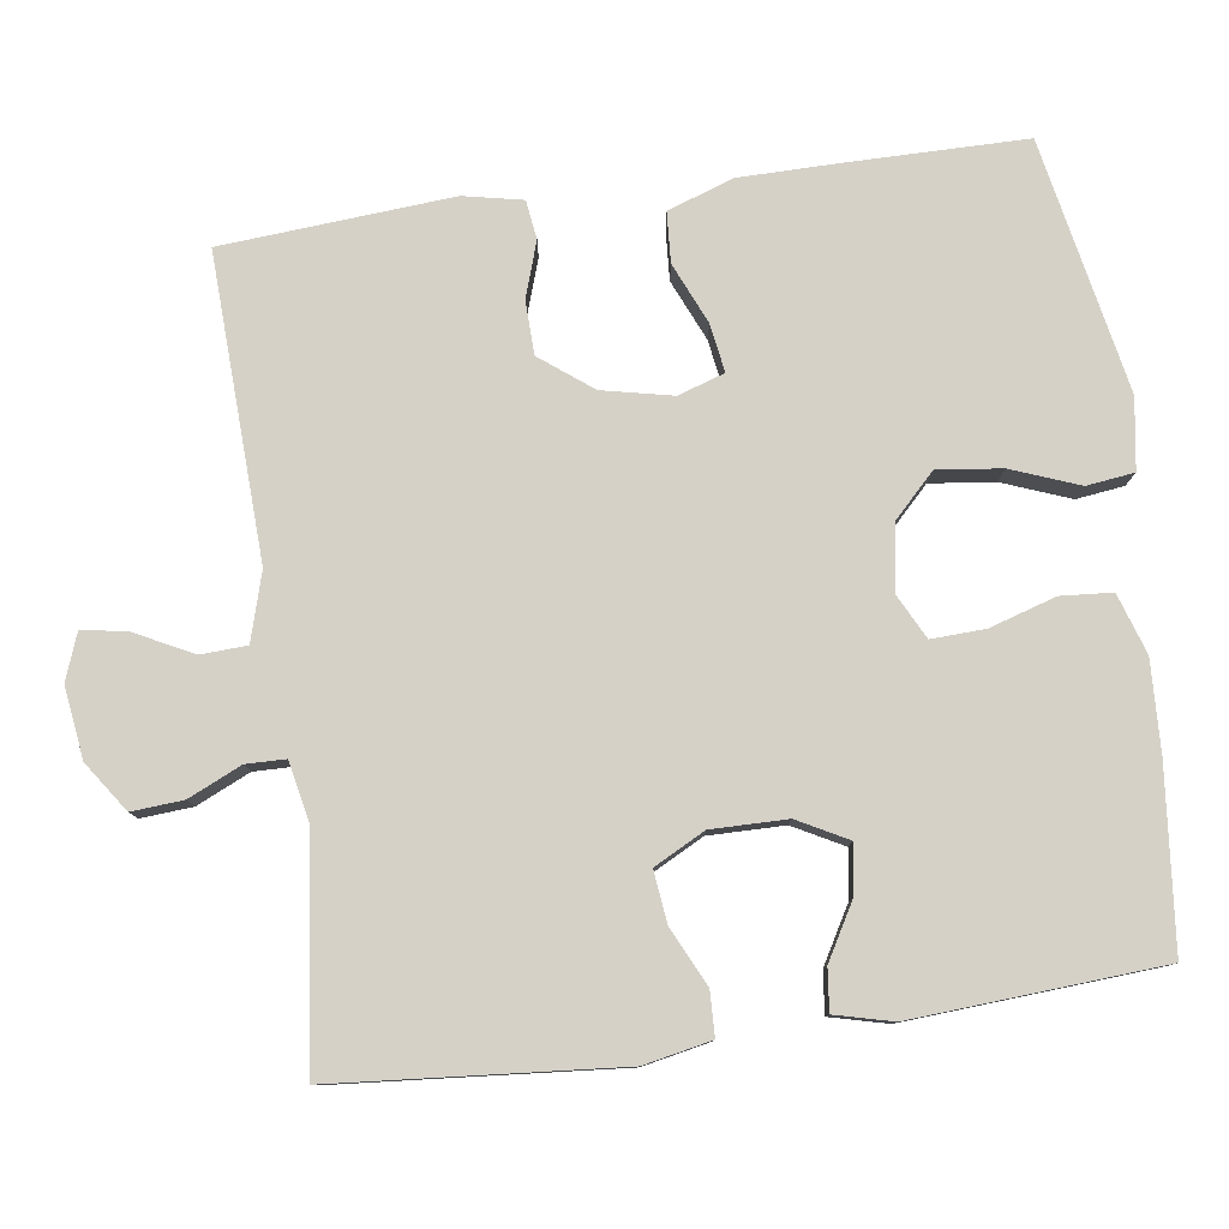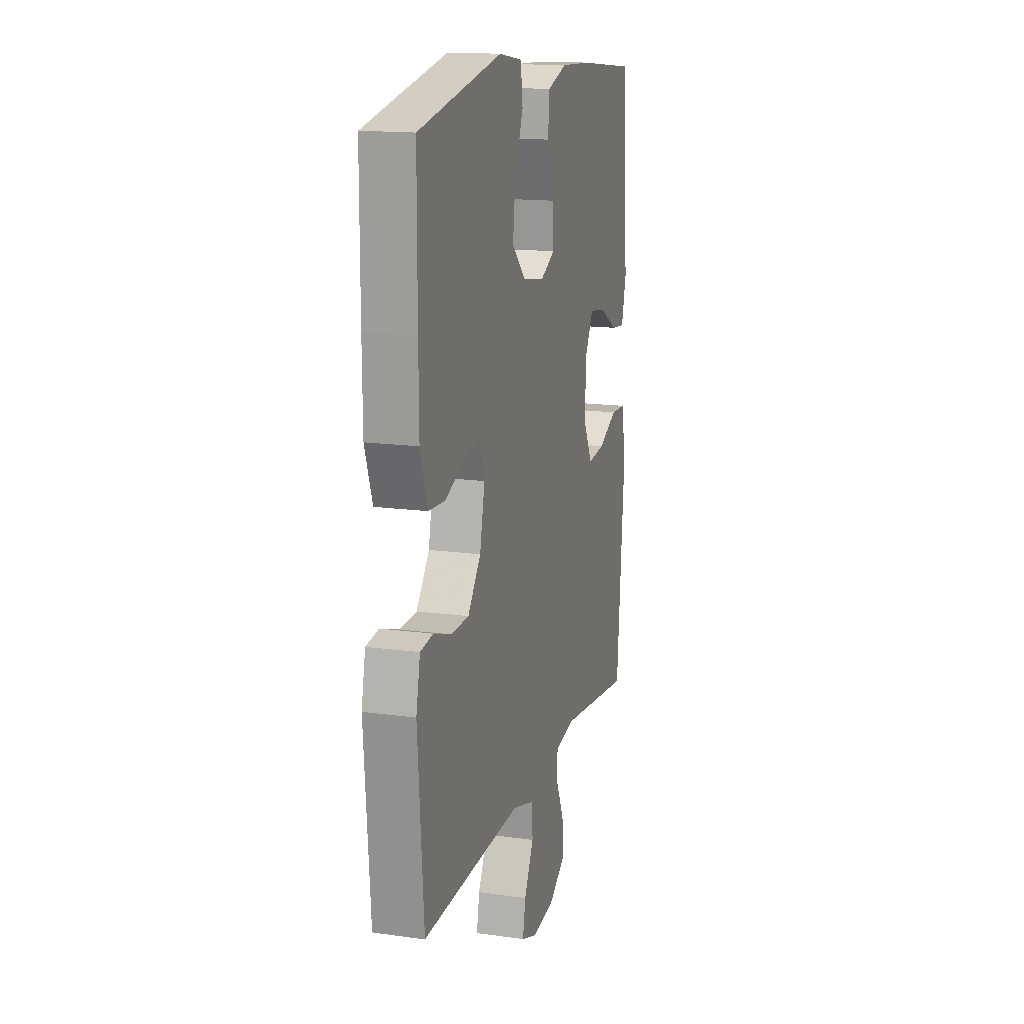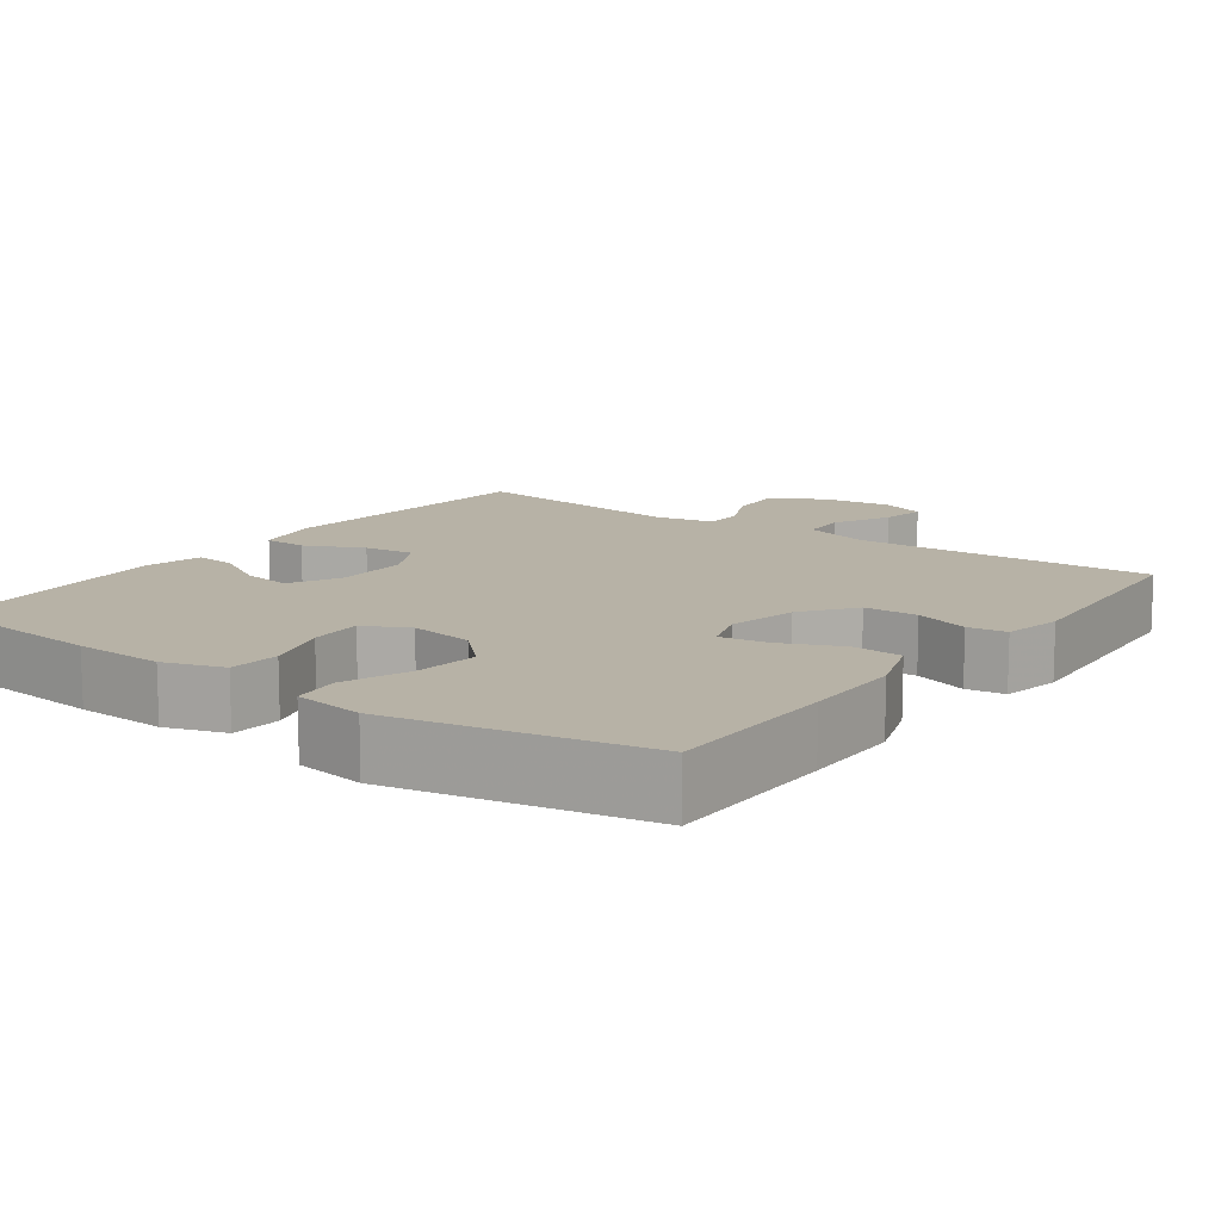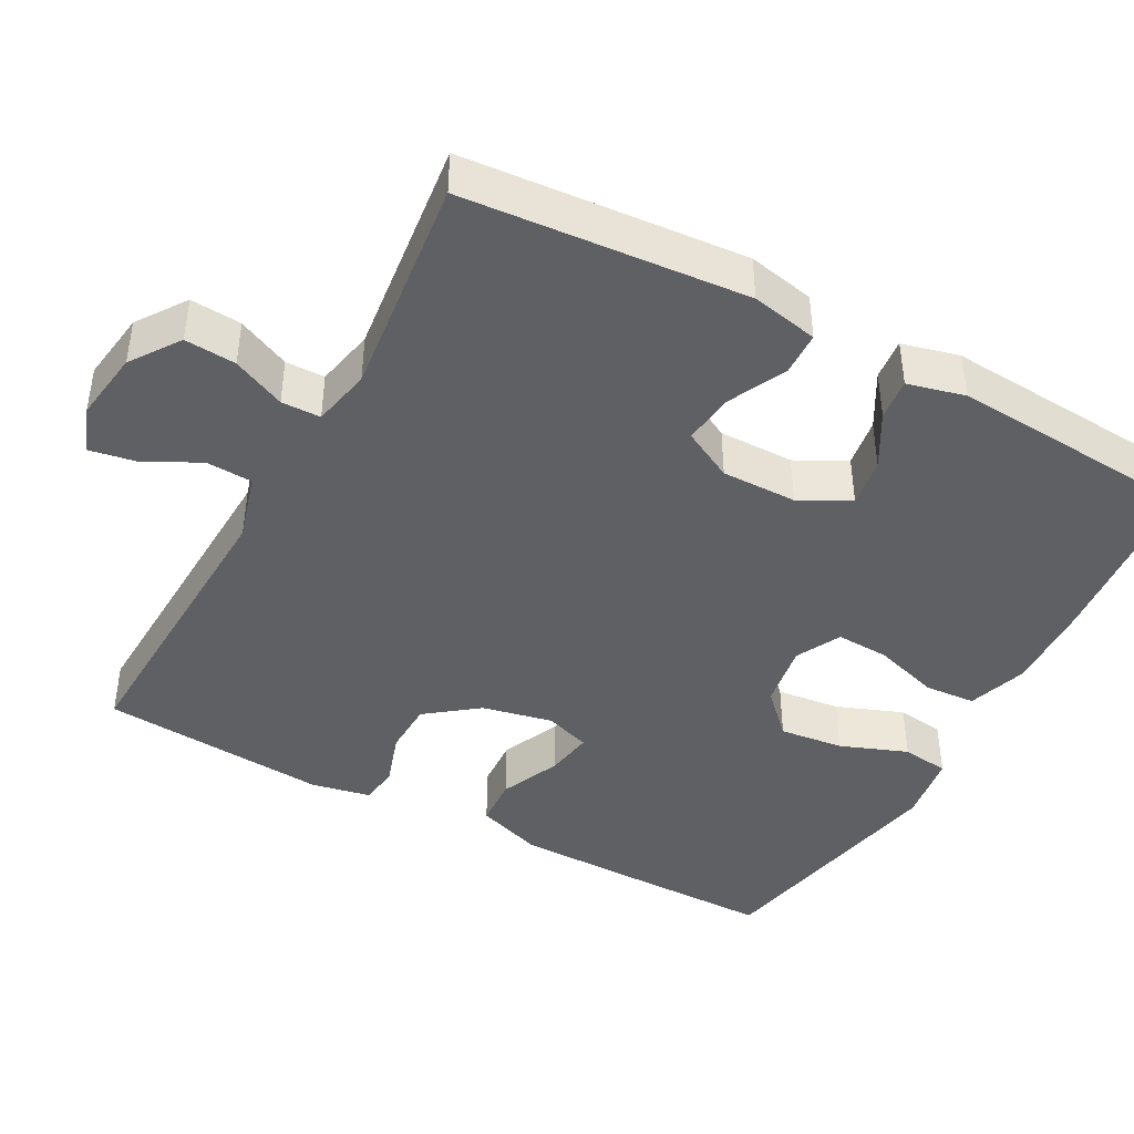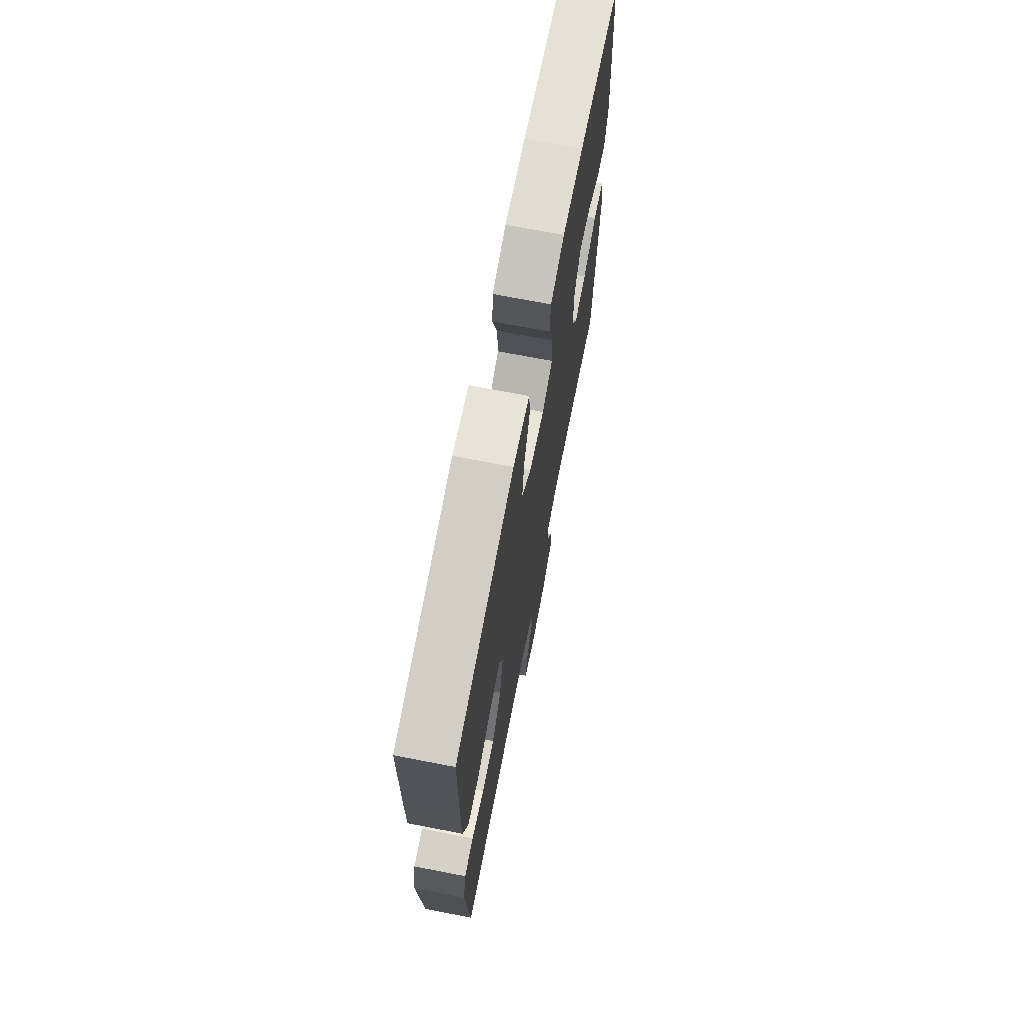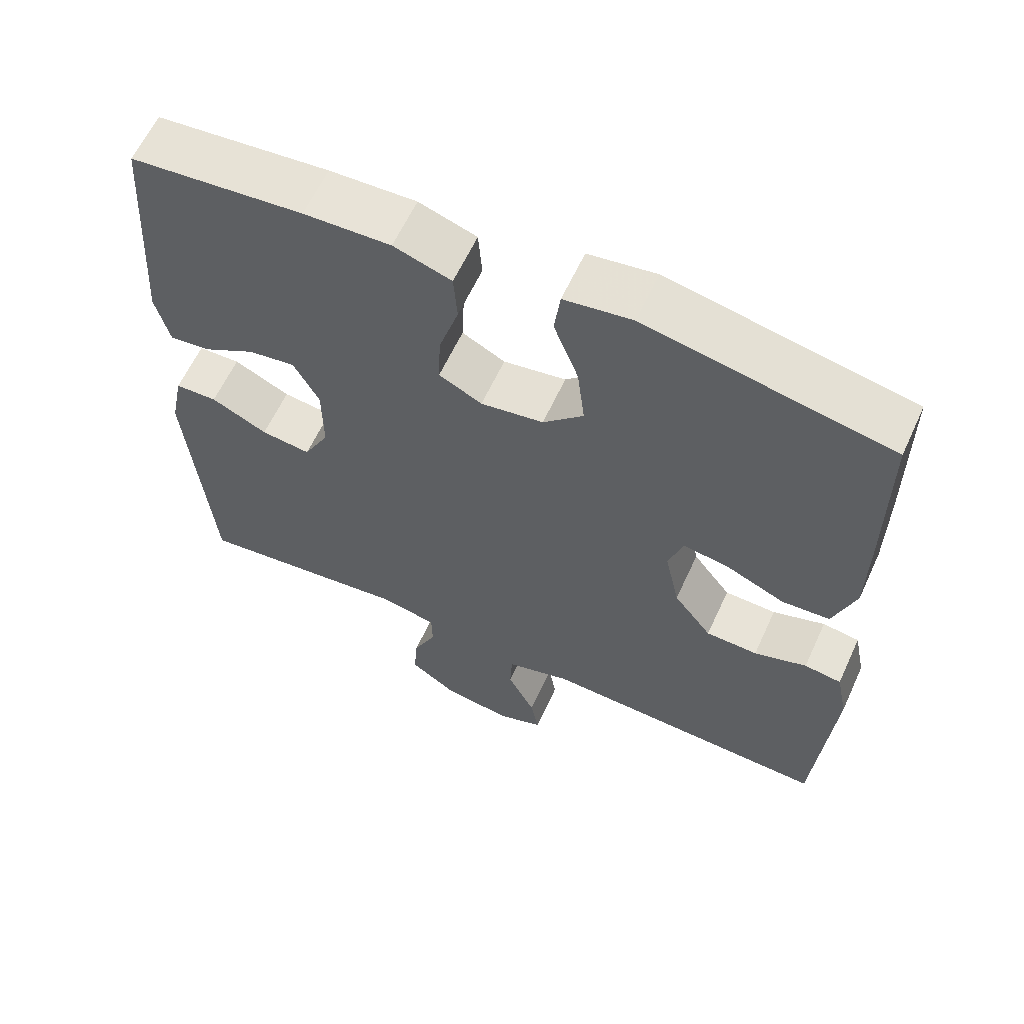
<metadata>
{"format":"obj","ext":"obj","renderer":"f3d","projection":"perspective","resolution":1024,"background":"white","views":[{"elev":79.5,"azim":-97.9,"up":"+Y"},{"elev":15.4,"azim":106.4,"up":"+Z"},{"elev":12.3,"azim":36.0,"up":"+Y"},{"elev":-42.9,"azim":-118.6,"up":"+Y"},{"elev":70.6,"azim":101.0,"up":"+Z"},{"elev":61.5,"azim":24.7,"up":"+Z"}]}
</metadata>
<code>
v 0.5 0.07 -0.5
v 0.101 0.07 -0.484
v 0.012 0.07 -0.51
v 0.009 0.07 -0.571
v 0.047 0.07 -0.646
v 0.058 0.07 -0.706
v -0.004 0.07 -0.729
v -0.098 0.07 -0.716
v -0.163 0.07 -0.671
v -0.158 0.07 -0.603
v -0.126 0.07 -0.533
v -0.127 0.07 -0.481
v -0.205 0.07 -0.465
v -0.5 0.07 -0.5
v -0.531 0.07 -0.126
v -0.513 0.07 -0.037
v -0.455 0.07 -0.035
v -0.378 0.07 -0.072
v -0.31 0.07 -0.08
v -0.275 0.07 -0.013
v -0.276 0.07 0.087
v -0.311 0.07 0.153
v -0.376 0.07 0.143
v -0.448 0.07 0.102
v -0.503 0.07 0.096
v -0.522 0.07 0.172
v -0.5 0.07 0.5
v -0.263 0.07 0.523
v -0.144 0.07 0.528
v -0.065 0.07 0.502
v -0.06 0.07 0.434
v -0.087 0.07 0.347
v -0.09 0.07 0.276
v -0.031 0.07 0.246
v 0.055 0.07 0.26
v 0.11 0.07 0.314
v 0.1 0.07 0.399
v 0.066 0.07 0.488
v 0.074 0.07 0.551
v 0.167 0.07 0.565
v 0.5 0.07 0.5
v 0.501 0.07 0.267
v 0.5 0.07 0.134
v 0.47 0.07 0.047
v 0.404 0.07 0.043
v 0.324 0.07 0.078
v 0.261 0.07 0.088
v 0.241 0.07 0.027
v 0.261 0.07 -0.066
v 0.313 0.07 -0.134
v 0.384 0.07 -0.136
v 0.456 0.07 -0.112
v 0.507 0.07 -0.119
v 0.523 0.07 -0.197
v 0.5 0 -0.5
v 0.101 0 -0.484
v 0.012 0 -0.51
v 0.009 0 -0.571
v 0.047 0 -0.646
v 0.058 0 -0.706
v -0.004 0 -0.729
v -0.098 0 -0.716
v -0.163 0 -0.671
v -0.158 0 -0.603
v -0.126 0 -0.533
v -0.127 0 -0.481
v -0.205 0 -0.465
v -0.5 0 -0.5
v -0.531 0 -0.126
v -0.513 0 -0.037
v -0.455 0 -0.035
v -0.378 0 -0.072
v -0.31 0 -0.08
v -0.275 0 -0.013
v -0.276 0 0.087
v -0.311 0 0.153
v -0.376 0 0.143
v -0.448 0 0.102
v -0.503 0 0.096
v -0.522 0 0.172
v -0.5 0 0.5
v -0.263 0 0.523
v -0.144 0 0.528
v -0.065 0 0.502
v -0.06 0 0.434
v -0.087 0 0.347
v -0.09 0 0.276
v -0.031 0 0.246
v 0.055 0 0.26
v 0.11 0 0.314
v 0.1 0 0.399
v 0.066 0 0.488
v 0.074 0 0.551
v 0.167 0 0.565
v 0.5 0 0.5
v 0.501 0 0.267
v 0.5 0 0.134
v 0.47 0 0.047
v 0.404 0 0.043
v 0.324 0 0.078
v 0.261 0 0.088
v 0.241 0 0.027
v 0.261 0 -0.066
v 0.313 0 -0.134
v 0.384 0 -0.136
v 0.456 0 -0.112
v 0.507 0 -0.119
v 0.523 0 -0.197
f 54 1 2
f 53 54 2
f 52 53 2
f 51 52 2
f 50 51 2 3
f 49 50 3
f 48 49 3
f 47 48 3
f 44 45 46
f 43 44 46
f 42 43 46
f 41 42 46
f 40 41 46
f 39 40 46
f 38 39 46
f 37 38 46
f 36 37 46 47
f 35 36 47 3
f 30 31 32
f 29 30 32
f 28 29 32
f 27 28 32
f 26 27 32
f 25 26 32
f 24 25 32
f 23 24 32
f 22 23 32 33
f 21 22 33 34
f 16 17 18
f 15 16 18
f 14 15 18
f 13 14 18
f 12 13 18 19
f 9 10 11
f 8 9 11
f 7 8 11
f 6 7 11
f 5 6 11
f 4 5 11
f 3 4 11 12
f 35 3 12
f 34 35 12
f 21 34 12
f 20 21 12
f 12 19 20
f 56 55 108
f 56 108 107
f 56 107 106
f 56 106 105
f 57 56 105 104
f 57 104 103
f 57 103 102
f 57 102 101
f 100 99 98
f 100 98 97
f 100 97 96
f 100 96 95
f 100 95 94
f 100 94 93
f 100 93 92
f 100 92 91
f 101 100 91 90
f 57 101 90 89
f 86 85 84
f 86 84 83
f 86 83 82
f 86 82 81
f 86 81 80
f 86 80 79
f 86 79 78
f 86 78 77
f 87 86 77 76
f 88 87 76 75
f 72 71 70
f 72 70 69
f 72 69 68
f 72 68 67
f 73 72 67 66
f 65 64 63
f 65 63 62
f 65 62 61
f 65 61 60
f 65 60 59
f 65 59 58
f 66 65 58 57
f 66 57 89
f 66 89 88
f 66 88 75
f 66 75 74
f 74 73 66
f 1 55 56 2
f 2 56 57 3
f 3 57 58 4
f 4 58 59 5
f 5 59 60 6
f 6 60 61 7
f 7 61 62 8
f 8 62 63 9
f 9 63 64 10
f 10 64 65 11
f 11 65 66 12
f 12 66 67 13
f 13 67 68 14
f 14 68 69 15
f 15 69 70 16
f 16 70 71 17
f 17 71 72 18
f 18 72 73 19
f 19 73 74 20
f 20 74 75 21
f 21 75 76 22
f 22 76 77 23
f 23 77 78 24
f 24 78 79 25
f 25 79 80 26
f 26 80 81 27
f 27 81 82 28
f 28 82 83 29
f 29 83 84 30
f 30 84 85 31
f 31 85 86 32
f 32 86 87 33
f 33 87 88 34
f 34 88 89 35
f 35 89 90 36
f 36 90 91 37
f 37 91 92 38
f 38 92 93 39
f 39 93 94 40
f 40 94 95 41
f 41 95 96 42
f 42 96 97 43
f 43 97 98 44
f 44 98 99 45
f 45 99 100 46
f 46 100 101 47
f 47 101 102 48
f 48 102 103 49
f 49 103 104 50
f 50 104 105 51
f 51 105 106 52
f 52 106 107 53
f 53 107 108 54
f 54 108 55 1

</code>
